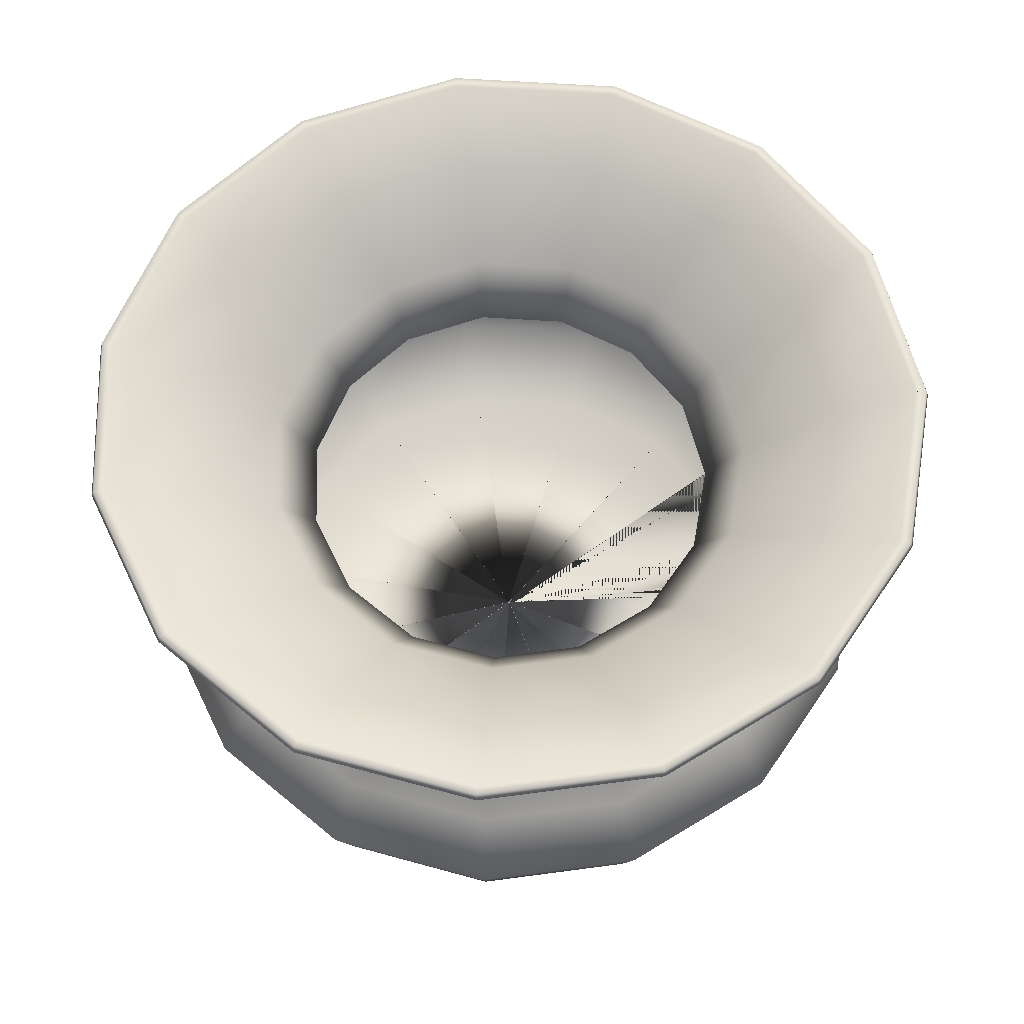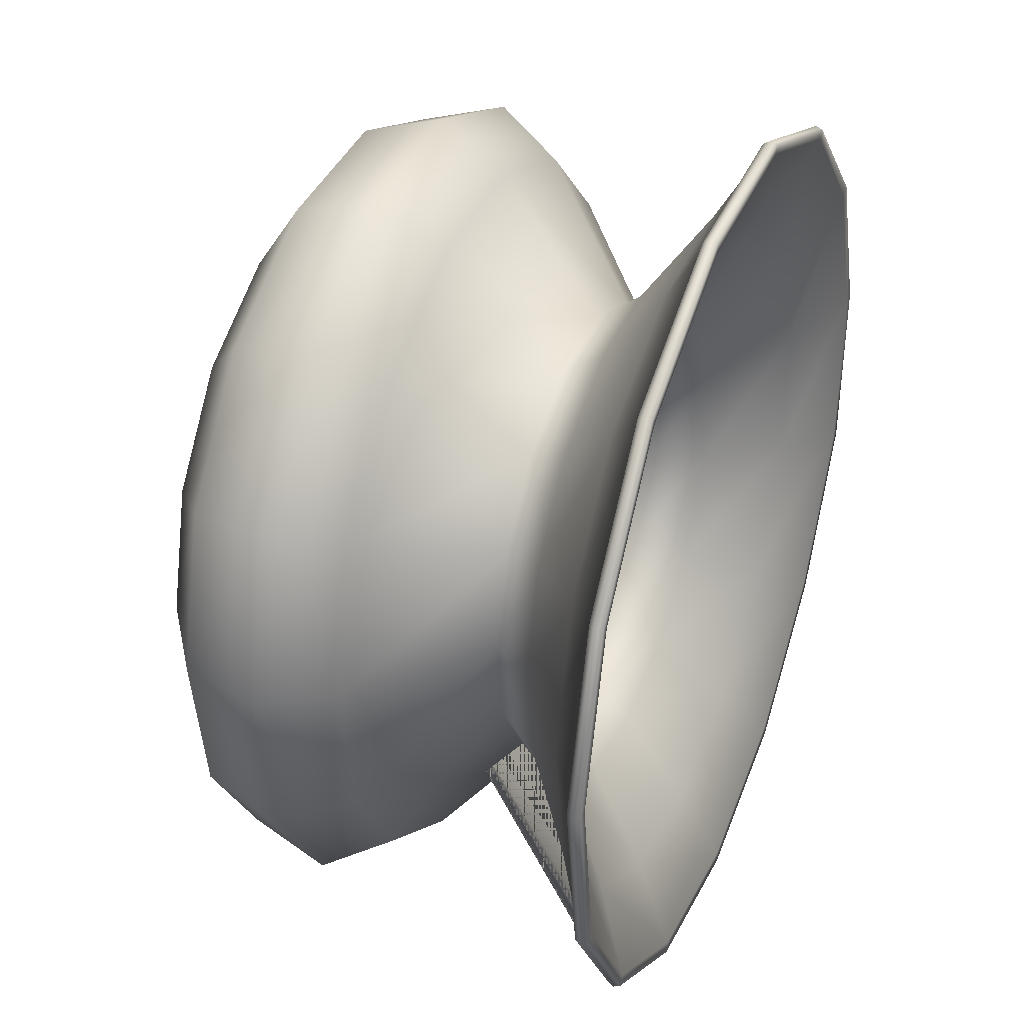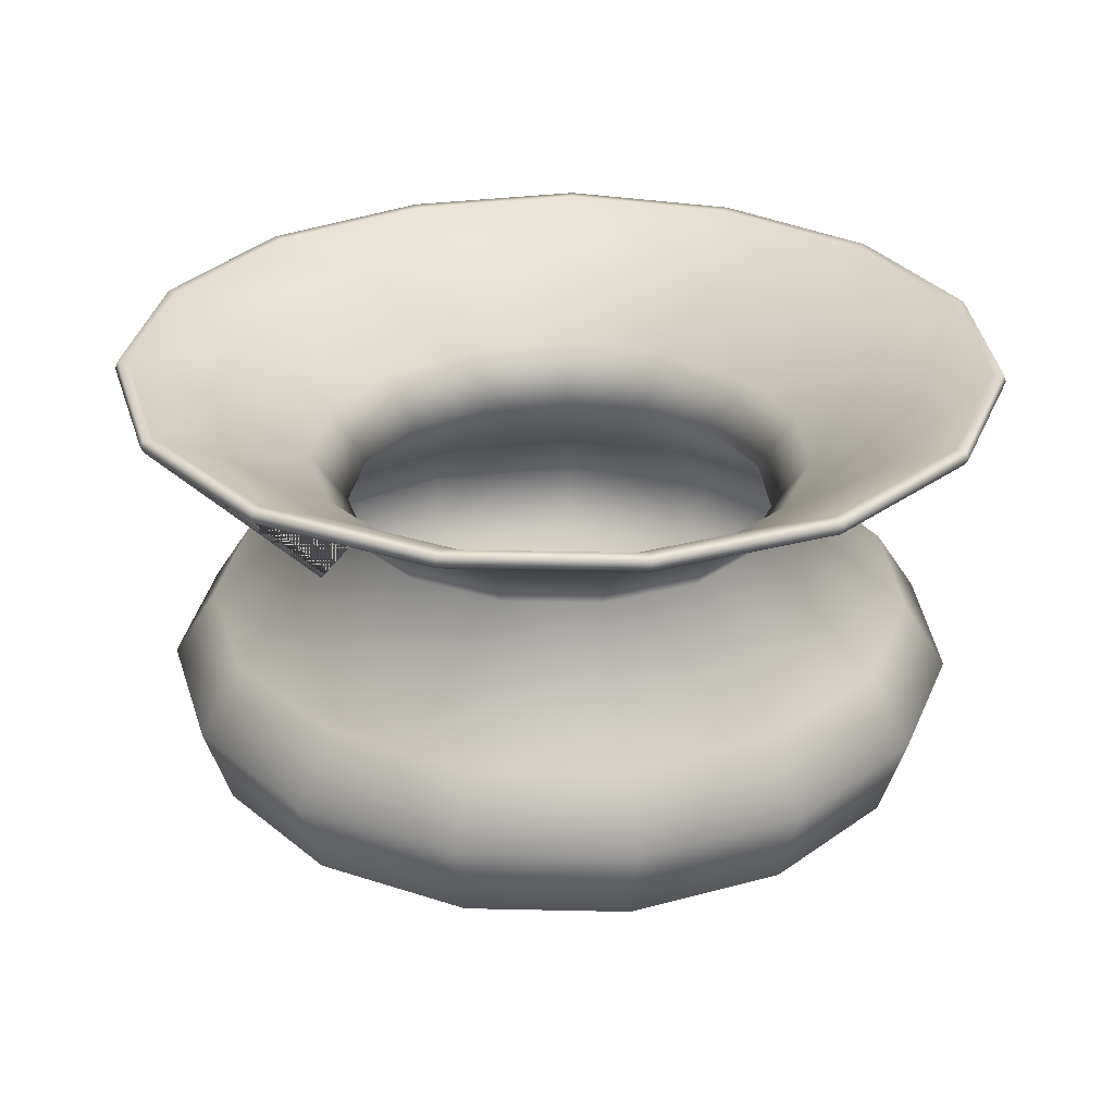
<metadata>
{"format":"obj","ext":"obj","renderer":"f3d","projection":"perspective","resolution":1024,"background":"white","views":[{"elev":61.3,"azim":43.0,"up":"+Y"},{"elev":35.9,"azim":111.6,"up":"+Z"},{"elev":29.0,"azim":-163.1,"up":"+Y"}]}
</metadata>
<code>
v 0.7872 0.08711 0.2127
v 0.7216 0.026 0.2784
v 0.4974 0.025 0.5025
v 0.8079 0.1767 0.192
v 0.7744 0.2489 0.2255
v 0.6752 0.3645 0.3247
v 0.6986 0.4098 0.3013
v 0.7707 0.4796 0.2292
v 0.8253 0.5241 0.1746
v 0.8326 0.5241 0.1673
v 0.8356 0.5311 0.1642
v 0.8336 0.5388 0.1662
v 0.8251 0.5383 0.1747
v 0.7663 0.4921 0.2336
v 0.6936 0.4214 0.3063
v 0.6644 0.3636 0.3355
v 0.7679 0.2396 0.232
v 0.7992 0.1767 0.2007
v 0.782 0.09762 0.218
v 0.7216 0.03518 0.2784
v 0.497 0.03323 0.5029
v 0.7938 0.02611 0.3891
v 0.8805 0.08728 0.3559
v 0.9079 0.177 0.3454
v 0.8636 0.2492 0.3624
v 0.7325 0.3647 0.4126
v 0.7633 0.4101 0.4008
v 0.8587 0.48 0.3644
v 0.9309 0.5245 0.3367
v 0.9405 0.5245 0.333
v 0.9445 0.5316 0.3315
v 0.9418 0.5392 0.3325
v 0.9307 0.5387 0.3368
v 0.8529 0.4924 0.3666
v 0.7568 0.4217 0.4033
v 0.7182 0.3639 0.4181
v 0.855 0.2399 0.3657
v 0.8963 0.177 0.3499
v 0.8736 0.09779 0.3586
v 0.7938 0.0353 0.3891
v 0.4969 0.03324 0.5027
v 0.814 0.02607 0.5193
v 0.9067 0.0872 0.5242
v 0.9359 0.1768 0.5258
v 0.8885 0.249 0.5233
v 0.7485 0.3645 0.5159
v 0.7814 0.4099 0.5176
v 0.8833 0.4797 0.5231
v 0.9604 0.5242 0.5272
v 0.9707 0.5242 0.5277
v 0.975 0.5312 0.5279
v 0.9721 0.5389 0.5278
v 0.9602 0.5384 0.5271
v 0.8771 0.4921 0.5227
v 0.7744 0.4214 0.5173
v 0.7332 0.3637 0.5151
v 0.8794 0.2397 0.5228
v 0.9236 0.1768 0.5251
v 0.8993 0.0977 0.5238
v 0.814 0.03525 0.5193
v 0.4969 0.03323 0.5025
v 0.7797 0.02604 0.6467
v 0.8624 0.08715 0.689
v 0.8884 0.1768 0.7023
v 0.8462 0.249 0.6807
v 0.7213 0.3645 0.6169
v 0.7507 0.4098 0.6319
v 0.8415 0.4796 0.6783
v 0.9103 0.5241 0.7135
v 0.9194 0.5241 0.7182
v 0.9233 0.5312 0.7201
v 0.9207 0.5388 0.7188
v 0.9101 0.5383 0.7134
v 0.836 0.4921 0.6755
v 0.7444 0.4214 0.6287
v 0.7077 0.3636 0.61
v 0.838 0.2397 0.6765
v 0.8774 0.1768 0.6967
v 0.8557 0.09766 0.6856
v 0.7797 0.03522 0.6467
v 0.4969 0.03323 0.5023
v 0.6967 0.02583 0.7485
v 0.7551 0.08684 0.8205
v 0.7735 0.1764 0.8431
v 0.7436 0.2485 0.8063
v 0.6555 0.364 0.6973
v 0.6762 0.4093 0.7229
v 0.7404 0.479 0.802
v 0.7889 0.5234 0.8619
v 0.7954 0.5234 0.8699
v 0.7981 0.5304 0.8732
v 0.7963 0.538 0.871
v 0.7888 0.5376 0.8617
v 0.7364 0.4914 0.7971
v 0.6718 0.4209 0.7174
v 0.6459 0.3632 0.6855
v 0.7379 0.2392 0.7992
v 0.7657 0.1764 0.8335
v 0.7504 0.09734 0.8147
v 0.6967 0.03501 0.7485
v 0.4971 0.03323 0.5021
v 0.5796 0.02624 0.809
v 0.6036 0.08747 0.8988
v 0.6112 0.1772 0.9272
v 0.5989 0.2494 0.8814
v 0.5626 0.3649 0.7459
v 0.5712 0.4104 0.7778
v 0.5976 0.4803 0.8765
v 0.6176 0.5249 0.9512
v 0.6203 0.5249 0.9612
v 0.6214 0.5319 0.9653
v 0.6207 0.5395 0.9626
v 0.6176 0.5391 0.951
v 0.596 0.4927 0.8705
v 0.5694 0.4219 0.771
v 0.5587 0.3641 0.7311
v 0.5966 0.2401 0.8725
v 0.608 0.1772 0.9152
v 0.6017 0.09798 0.8916
v 0.5796 0.03543 0.809
v 0.4973 0.03324 0.502
v 0.4479 0.02598 0.8155
v 0.4333 0.08706 0.9072
v 0.4288 0.1767 0.936
v 0.4362 0.2488 0.8892
v 0.4581 0.3643 0.7507
v 0.453 0.4097 0.7832
v 0.437 0.4794 0.8839
v 0.425 0.5239 0.9601
v 0.4234 0.5239 0.9703
v 0.4227 0.5309 0.9746
v 0.4231 0.5385 0.9717
v 0.425 0.5381 0.9599
v 0.438 0.4919 0.8778
v 0.4541 0.4212 0.7763
v 0.4605 0.3635 0.7356
v 0.4376 0.2395 0.8801
v 0.4307 0.1767 0.9238
v 0.4345 0.09756 0.8998
v 0.4479 0.03515 0.8155
v 0.4975 0.03323 0.502
v 0.3246 0.02596 0.7682
v 0.2741 0.08703 0.846
v 0.2581 0.1766 0.8705
v 0.284 0.2488 0.8307
v 0.3604 0.3643 0.7131
v 0.3424 0.4096 0.7407
v 0.2868 0.4794 0.8262
v 0.2448 0.5238 0.8909
v 0.2391 0.5238 0.8995
v 0.2368 0.5308 0.9031
v 0.2384 0.5384 0.9007
v 0.2449 0.538 0.8907
v 0.2902 0.4918 0.821
v 0.3463 0.4212 0.7348
v 0.3687 0.3634 0.7003
v 0.289 0.2395 0.823
v 0.2649 0.1766 0.8601
v 0.2781 0.09753 0.8397
v 0.3246 0.03513 0.7682
v 0.4977 0.03323 0.502
v 0.2316 0.02591 0.6752
v 0.1538 0.08697 0.7257
v 0.1293 0.1766 0.7416
v 0.169 0.2487 0.7158
v 0.2866 0.3642 0.6393
v 0.2589 0.4096 0.6573
v 0.1734 0.4793 0.7128
v 0.1086 0.5238 0.7548
v 0.1 0.5238 0.7605
v 0.09637 0.5308 0.7628
v 0.09878 0.5384 0.7612
v 0.1088 0.5379 0.7547
v 0.1786 0.4917 0.7094
v 0.2648 0.4211 0.6534
v 0.2994 0.3634 0.631
v 0.1767 0.2394 0.7108
v 0.1396 0.1766 0.7349
v 0.16 0.09748 0.7217
v 0.2316 0.03509 0.6752
v 0.4979 0.03323 0.5022
v 0.1843 0.02593 0.552
v 0.09265 0.087 0.5665
v 0.06373 0.1766 0.571
v 0.1106 0.2488 0.5636
v 0.2491 0.3643 0.5416
v 0.2165 0.4096 0.5468
v 0.1157 0.4794 0.5627
v 0.03945 0.5239 0.5747
v 0.02927 0.5238 0.5763
v 0.025 0.5308 0.577
v 0.02784 0.5385 0.5765
v 0.03966 0.538 0.5747
v 0.1219 0.4918 0.5617
v 0.2234 0.4212 0.5457
v 0.2642 0.3635 0.5393
v 0.1196 0.2395 0.5622
v 0.07595 0.1766 0.5691
v 0.1 0.09751 0.5653
v 0.1843 0.03511 0.552
v 0.498 0.03323 0.5024
v 0.1911 0.02618 0.4206
v 0.1014 0.08739 0.3966
v 0.0731 0.1771 0.3891
v 0.1189 0.2493 0.4014
v 0.2544 0.3649 0.4378
v 0.2225 0.4103 0.4293
v 0.124 0.4802 0.4029
v 0.04933 0.5248 0.383
v 0.03938 0.5248 0.3804
v 0.03519 0.5318 0.3792
v 0.03798 0.5394 0.38
v 0.04954 0.539 0.3831
v 0.13 0.4927 0.4046
v 0.2293 0.4219 0.4311
v 0.2692 0.364 0.4417
v 0.1278 0.24 0.4038
v 0.08505 0.1771 0.3923
v 0.1086 0.09791 0.3985
v 0.1911 0.03537 0.4206
v 0.498 0.03324 0.5027
v 0.2512 0.02583 0.303
v 0.1791 0.08683 0.2446
v 0.1564 0.1764 0.2261
v 0.1932 0.2485 0.2558
v 0.3021 0.364 0.344
v 0.2765 0.4093 0.3232
v 0.1973 0.479 0.2589
v 0.1373 0.5234 0.2103
v 0.1293 0.5234 0.2038
v 0.1259 0.5304 0.2011
v 0.1282 0.538 0.2029
v 0.1375 0.5376 0.2104
v 0.2021 0.4914 0.2628
v 0.282 0.4209 0.3276
v 0.314 0.3632 0.3536
v 0.2003 0.2392 0.2616
v 0.166 0.1764 0.2339
v 0.1849 0.09733 0.2492
v 0.2512 0.035 0.303
v 0.4979 0.03323 0.5029
v 0.3532 0.02608 0.2202
v 0.311 0.08721 0.1376
v 0.2977 0.1768 0.1115
v 0.3193 0.249 0.1538
v 0.3831 0.3645 0.2786
v 0.3681 0.4099 0.2493
v 0.3217 0.4797 0.1584
v 0.2865 0.5242 0.08966
v 0.2818 0.5242 0.08049
v 0.2799 0.5312 0.07663
v 0.2812 0.5388 0.0792
v 0.2866 0.5384 0.08986
v 0.3245 0.4921 0.164
v 0.3713 0.4214 0.2555
v 0.39 0.3637 0.2922
v 0.3234 0.2397 0.1619
v 0.3033 0.1768 0.1225
v 0.3144 0.09771 0.1442
v 0.3532 0.03526 0.2202
v 0.4977 0.03323 0.503
v 0.4807 0.02611 0.186
v 0.4758 0.08725 0.09327
v 0.4742 0.1769 0.06405
v 0.4767 0.2491 0.1114
v 0.4842 0.3645 0.2515
v 0.4824 0.4099 0.2186
v 0.477 0.4797 0.1167
v 0.4729 0.5243 0.03961
v 0.4724 0.5243 0.02932
v 0.4722 0.5313 0.025
v 0.4723 0.5389 0.02788
v 0.473 0.5385 0.03983
v 0.4774 0.4922 0.1229
v 0.4828 0.4215 0.2256
v 0.485 0.3637 0.2668
v 0.4772 0.2398 0.1206
v 0.4749 0.1769 0.07641
v 0.4761 0.09776 0.1007
v 0.4807 0.03529 0.186
v 0.4975 0.03323 0.5031
v 0.611 0.02608 0.2063
v 0.6442 0.08725 0.1196
v 0.6547 0.1769 0.09226
v 0.6377 0.2492 0.1366
v 0.5875 0.3647 0.2677
v 0.5993 0.4101 0.2368
v 0.6358 0.48 0.1415
v 0.6635 0.5245 0.0694
v 0.6672 0.5245 0.05977
v 0.6687 0.5315 0.05573
v 0.6677 0.5391 0.05842
v 0.6634 0.5387 0.06961
v 0.6336 0.4924 0.1474
v 0.5968 0.4217 0.2434
v 0.582 0.3639 0.2819
v 0.6344 0.2398 0.1452
v 0.6503 0.1769 0.1038
v 0.6416 0.09776 0.1265
v 0.611 0.03527 0.2063
v 0.4972 0.03324 0.503
f 1 2 3
f 4 1 3
f 5 4 3
f 6 5 3
f 7 6 3
f 8 7 3
f 9 8 3
f 10 9 3
f 11 10 3
f 12 11 3
f 13 12 3
f 14 13 3
f 15 14 3
f 16 15 3
f 17 16 3
f 18 17 3
f 19 18 3
f 20 19 3
f 21 20 3
f 3 2 22
f 2 23 22
f 2 1 23
f 1 24 23
f 1 4 24
f 4 25 24
f 4 5 25
f 5 26 25
f 5 6 26
f 6 27 26
f 6 7 27
f 7 28 27
f 7 8 28
f 8 29 28
f 8 9 29
f 9 30 29
f 9 10 30
f 10 31 30
f 10 11 31
f 11 32 31
f 11 12 32
f 12 33 32
f 12 13 33
f 13 34 33
f 13 14 34
f 14 35 34
f 14 15 35
f 15 36 35
f 15 16 36
f 16 37 36
f 16 17 37
f 17 38 37
f 17 18 38
f 18 39 38
f 18 19 39
f 19 40 39
f 19 20 40
f 20 41 40
f 20 21 41
f 21 3 41
f 3 22 42
f 22 43 42
f 22 23 43
f 23 44 43
f 23 24 44
f 24 45 44
f 24 25 45
f 25 46 45
f 25 26 46
f 26 47 46
f 26 27 47
f 27 48 47
f 27 28 48
f 28 49 48
f 28 29 49
f 29 50 49
f 29 30 50
f 30 51 50
f 30 31 51
f 31 52 51
f 31 32 52
f 32 53 52
f 32 33 53
f 33 54 53
f 33 34 54
f 34 55 54
f 34 35 55
f 35 56 55
f 35 36 56
f 36 57 56
f 36 37 57
f 37 58 57
f 37 38 58
f 38 59 58
f 38 39 59
f 39 60 59
f 39 40 60
f 40 61 60
f 40 41 61
f 41 3 61
f 3 42 62
f 42 63 62
f 42 43 63
f 43 64 63
f 43 44 64
f 44 65 64
f 44 45 65
f 45 66 65
f 45 46 66
f 46 67 66
f 46 47 67
f 47 68 67
f 47 48 68
f 48 69 68
f 48 49 69
f 49 70 69
f 49 50 70
f 50 71 70
f 50 51 71
f 51 72 71
f 51 52 72
f 52 73 72
f 52 53 73
f 53 74 73
f 53 54 74
f 54 75 74
f 54 55 75
f 55 76 75
f 55 56 76
f 56 77 76
f 56 57 77
f 57 78 77
f 57 58 78
f 58 79 78
f 58 59 79
f 59 80 79
f 59 60 80
f 60 81 80
f 60 61 81
f 61 3 81
f 3 62 82
f 62 83 82
f 62 63 83
f 63 84 83
f 63 64 84
f 64 85 84
f 64 65 85
f 65 86 85
f 65 66 86
f 66 87 86
f 66 67 87
f 67 88 87
f 67 68 88
f 68 89 88
f 68 69 89
f 69 90 89
f 69 70 90
f 70 91 90
f 70 71 91
f 71 92 91
f 71 72 92
f 72 93 92
f 72 73 93
f 73 94 93
f 73 74 94
f 74 95 94
f 74 75 95
f 75 96 95
f 75 76 96
f 76 97 96
f 76 77 97
f 77 98 97
f 77 78 98
f 78 99 98
f 78 79 99
f 79 100 99
f 79 80 100
f 80 101 100
f 80 81 101
f 81 3 101
f 3 82 102
f 82 103 102
f 82 83 103
f 83 104 103
f 83 84 104
f 84 105 104
f 84 85 105
f 85 106 105
f 85 86 106
f 86 107 106
f 86 87 107
f 87 108 107
f 87 88 108
f 88 109 108
f 88 89 109
f 89 110 109
f 89 90 110
f 90 111 110
f 90 91 111
f 91 112 111
f 91 92 112
f 92 113 112
f 92 93 113
f 93 114 113
f 93 94 114
f 94 115 114
f 94 95 115
f 95 116 115
f 95 96 116
f 96 117 116
f 96 97 117
f 97 118 117
f 97 98 118
f 98 119 118
f 98 99 119
f 99 120 119
f 99 100 120
f 100 121 120
f 100 101 121
f 101 3 121
f 3 102 122
f 102 123 122
f 102 103 123
f 103 124 123
f 103 104 124
f 104 125 124
f 104 105 125
f 105 126 125
f 105 106 126
f 106 127 126
f 106 107 127
f 107 128 127
f 107 108 128
f 108 129 128
f 108 109 129
f 109 130 129
f 109 110 130
f 110 131 130
f 110 111 131
f 111 132 131
f 111 112 132
f 112 133 132
f 112 113 133
f 113 134 133
f 113 114 134
f 114 135 134
f 114 115 135
f 115 136 135
f 115 116 136
f 116 137 136
f 116 117 137
f 117 138 137
f 117 118 138
f 118 139 138
f 118 119 139
f 119 140 139
f 119 120 140
f 120 141 140
f 120 121 141
f 121 3 141
f 3 122 142
f 122 143 142
f 122 123 143
f 123 144 143
f 123 124 144
f 124 145 144
f 124 125 145
f 125 146 145
f 125 126 146
f 126 147 146
f 126 127 147
f 127 148 147
f 127 128 148
f 128 149 148
f 128 129 149
f 129 150 149
f 129 130 150
f 130 151 150
f 130 131 151
f 131 152 151
f 131 132 152
f 132 153 152
f 132 133 153
f 133 154 153
f 133 134 154
f 134 155 154
f 134 135 155
f 135 156 155
f 135 136 156
f 136 157 156
f 136 137 157
f 137 158 157
f 137 138 158
f 138 159 158
f 138 139 159
f 139 160 159
f 139 140 160
f 140 161 160
f 140 141 161
f 141 3 161
f 3 142 162
f 142 163 162
f 142 143 163
f 143 164 163
f 143 144 164
f 144 165 164
f 144 145 165
f 145 166 165
f 145 146 166
f 146 167 166
f 146 147 167
f 147 168 167
f 147 148 168
f 148 169 168
f 148 149 169
f 149 170 169
f 149 150 170
f 150 171 170
f 150 151 171
f 151 172 171
f 151 152 172
f 152 173 172
f 152 153 173
f 153 174 173
f 153 154 174
f 154 175 174
f 154 155 175
f 155 176 175
f 155 156 176
f 156 177 176
f 156 157 177
f 157 178 177
f 157 158 178
f 158 179 178
f 158 159 179
f 159 180 179
f 159 160 180
f 160 181 180
f 160 161 181
f 161 3 181
f 3 162 182
f 162 183 182
f 162 163 183
f 163 184 183
f 163 164 184
f 164 185 184
f 164 165 185
f 165 186 185
f 165 166 186
f 166 187 186
f 166 167 187
f 167 188 187
f 167 168 188
f 168 189 188
f 168 169 189
f 169 190 189
f 169 170 190
f 170 191 190
f 170 171 191
f 171 192 191
f 171 172 192
f 172 193 192
f 172 173 193
f 173 194 193
f 173 174 194
f 174 195 194
f 174 175 195
f 175 196 195
f 175 176 196
f 176 197 196
f 176 177 197
f 177 198 197
f 177 178 198
f 178 199 198
f 178 179 199
f 179 200 199
f 179 180 200
f 180 201 200
f 180 181 201
f 181 3 201
f 3 182 202
f 182 203 202
f 182 183 203
f 183 204 203
f 183 184 204
f 184 205 204
f 184 185 205
f 185 206 205
f 185 186 206
f 186 207 206
f 186 187 207
f 187 208 207
f 187 188 208
f 188 209 208
f 188 189 209
f 189 210 209
f 189 190 210
f 190 211 210
f 190 191 211
f 191 212 211
f 191 192 212
f 192 213 212
f 192 193 213
f 193 214 213
f 193 194 214
f 194 215 214
f 194 195 215
f 195 216 215
f 195 196 216
f 196 217 216
f 196 197 217
f 197 218 217
f 197 198 218
f 198 219 218
f 198 199 219
f 199 220 219
f 199 200 220
f 200 221 220
f 200 201 221
f 201 3 221
f 3 202 222
f 202 223 222
f 202 203 223
f 203 224 223
f 203 204 224
f 204 225 224
f 204 205 225
f 205 226 225
f 205 206 226
f 206 227 226
f 206 207 227
f 207 228 227
f 207 208 228
f 208 229 228
f 208 209 229
f 209 230 229
f 209 210 230
f 210 231 230
f 210 211 231
f 211 232 231
f 211 212 232
f 212 233 232
f 212 213 233
f 213 234 233
f 213 214 234
f 214 235 234
f 214 215 235
f 215 236 235
f 215 216 236
f 216 237 236
f 216 217 237
f 217 238 237
f 217 218 238
f 218 239 238
f 218 219 239
f 219 240 239
f 219 220 240
f 220 241 240
f 220 221 241
f 221 3 241
f 3 222 242
f 222 243 242
f 222 223 243
f 223 244 243
f 223 224 244
f 224 245 244
f 224 225 245
f 225 246 245
f 225 226 246
f 226 247 246
f 226 227 247
f 227 248 247
f 227 228 248
f 228 249 248
f 228 229 249
f 229 250 249
f 229 230 250
f 230 251 250
f 230 231 251
f 231 252 251
f 231 232 252
f 232 253 252
f 232 233 253
f 233 254 253
f 233 234 254
f 234 255 254
f 234 235 255
f 235 256 255
f 235 236 256
f 236 257 256
f 236 237 257
f 237 258 257
f 237 238 258
f 238 259 258
f 238 239 259
f 239 260 259
f 239 240 260
f 240 261 260
f 240 241 261
f 241 3 261
f 3 242 262
f 242 263 262
f 242 243 263
f 243 264 263
f 243 244 264
f 244 265 264
f 244 245 265
f 245 266 265
f 245 246 266
f 246 267 266
f 246 247 267
f 247 268 267
f 247 248 268
f 248 269 268
f 248 249 269
f 249 270 269
f 249 250 270
f 250 271 270
f 250 251 271
f 251 272 271
f 251 252 272
f 252 273 272
f 252 253 273
f 253 274 273
f 253 254 274
f 254 275 274
f 254 255 275
f 255 276 275
f 255 256 276
f 256 277 276
f 256 257 277
f 257 278 277
f 257 258 278
f 258 279 278
f 258 259 279
f 259 280 279
f 259 260 280
f 260 281 280
f 260 261 281
f 261 3 281
f 3 262 282
f 262 283 282
f 262 263 283
f 263 284 283
f 263 264 284
f 264 285 284
f 264 265 285
f 265 286 285
f 265 266 286
f 266 287 286
f 266 267 287
f 267 288 287
f 267 268 288
f 268 289 288
f 268 269 289
f 269 290 289
f 269 270 290
f 270 291 290
f 270 271 291
f 271 292 291
f 271 272 292
f 272 293 292
f 272 273 293
f 273 294 293
f 273 274 294
f 274 295 294
f 274 275 295
f 275 296 295
f 275 276 296
f 276 297 296
f 276 277 297
f 277 298 297
f 277 278 298
f 278 299 298
f 278 279 299
f 279 300 299
f 279 280 300
f 280 301 300
f 280 281 301
f 281 3 301
f 3 282 2
f 282 1 2
f 282 283 1
f 283 4 1
f 283 284 4
f 284 5 4
f 284 285 5
f 285 6 5
f 285 286 6
f 286 7 6
f 286 287 7
f 287 8 7
f 287 288 8
f 288 9 8
f 288 289 9
f 289 10 9
f 289 290 10
f 290 11 10
f 290 291 11
f 291 12 11
f 291 292 12
f 292 13 12
f 292 293 13
f 293 14 13
f 293 294 14
f 294 15 14
f 294 295 15
f 295 16 15
f 295 296 16
f 296 17 16
f 296 297 17
f 297 18 17
f 297 298 18
f 298 19 18
f 298 299 19
f 299 20 19
f 299 300 20
f 300 21 20
f 300 301 21
f 301 3 21
f 3 2 1
f 3 1 4
f 3 4 5
f 3 5 6
f 3 6 7
f 3 7 8
f 3 8 9
f 3 9 10
f 3 10 11
f 3 11 12
f 3 12 13
f 3 13 14
f 3 14 15
f 3 15 16
f 3 16 17
f 3 17 18
f 3 18 19
f 3 19 20
f 3 20 21

</code>
